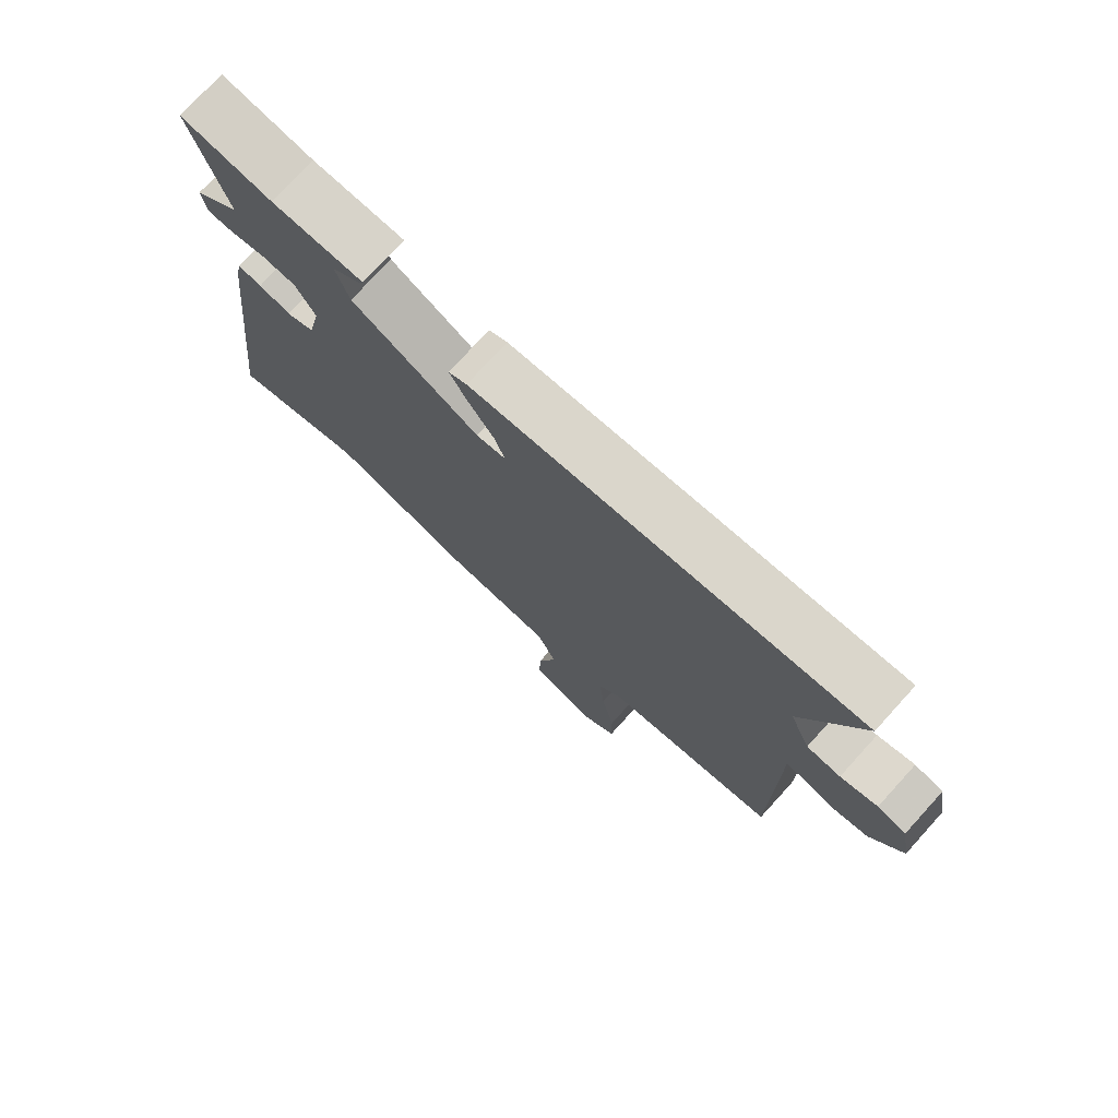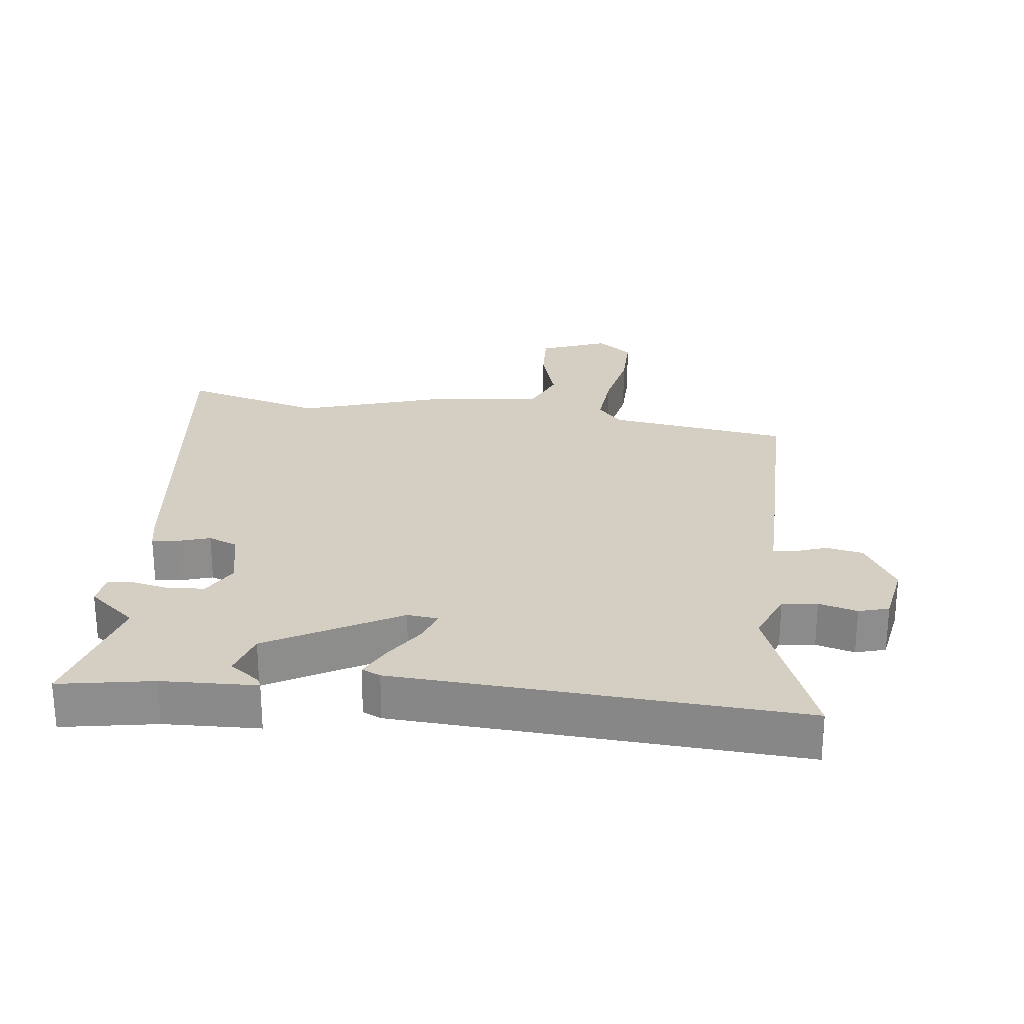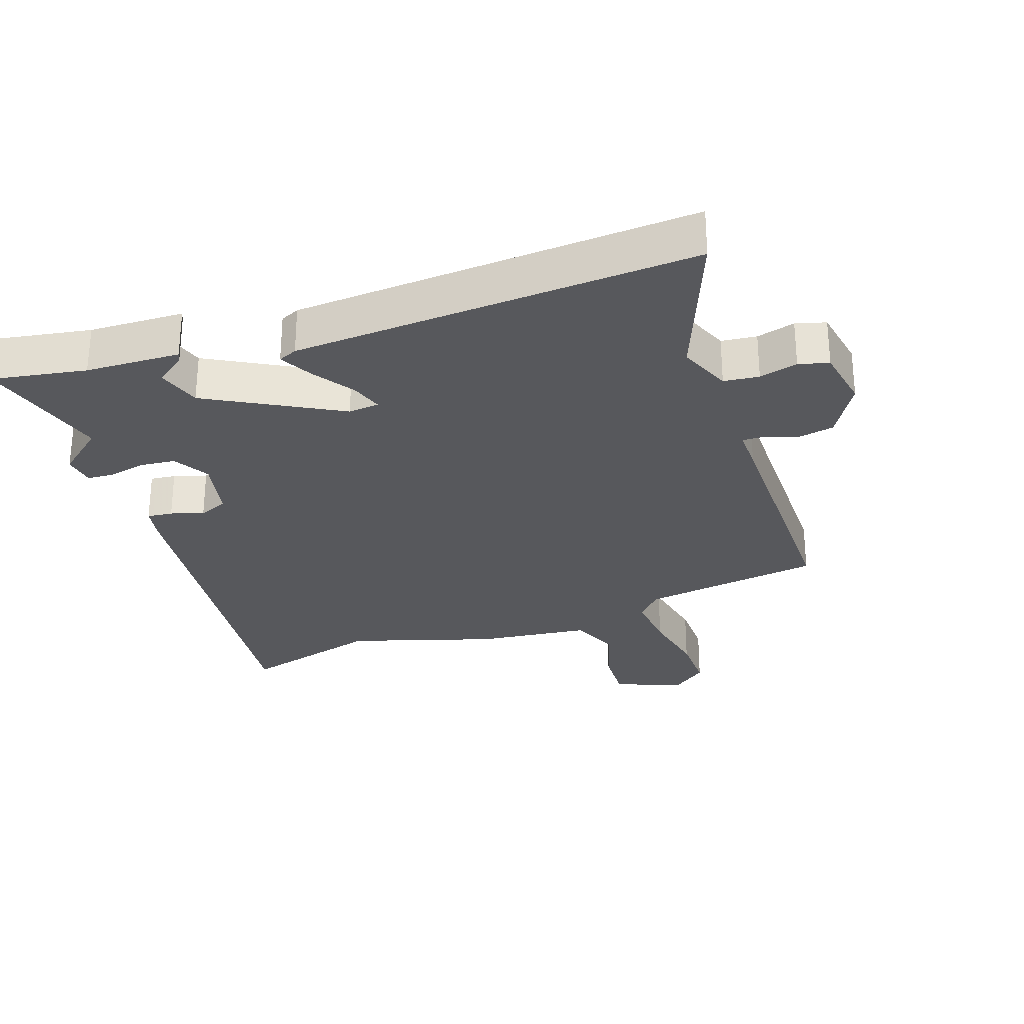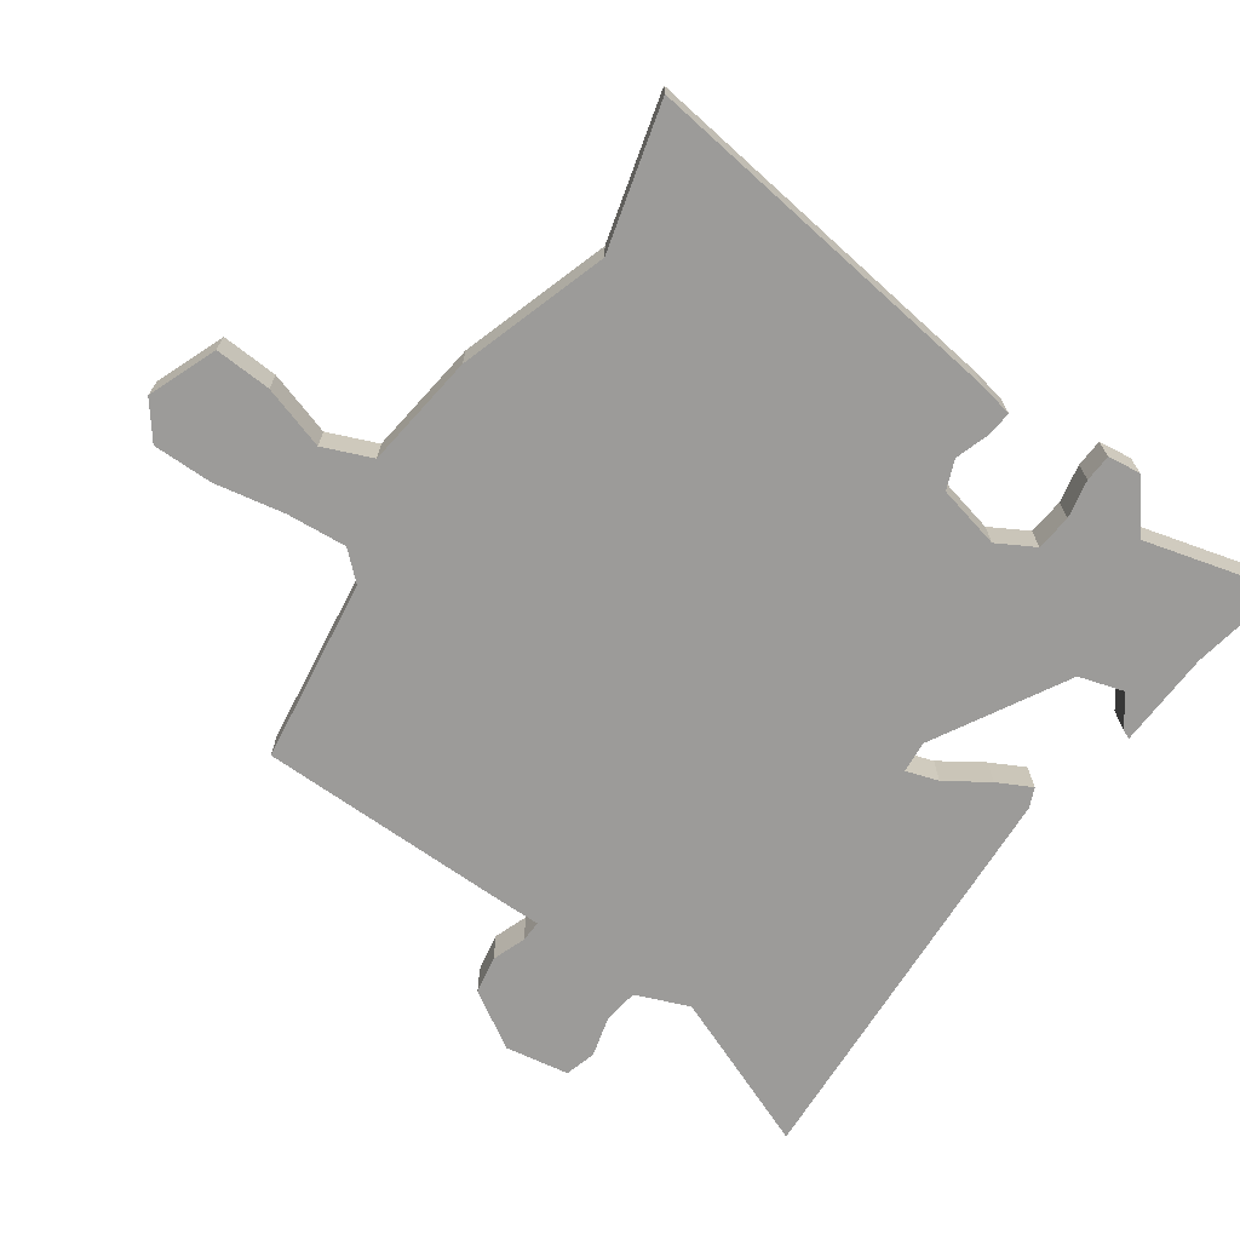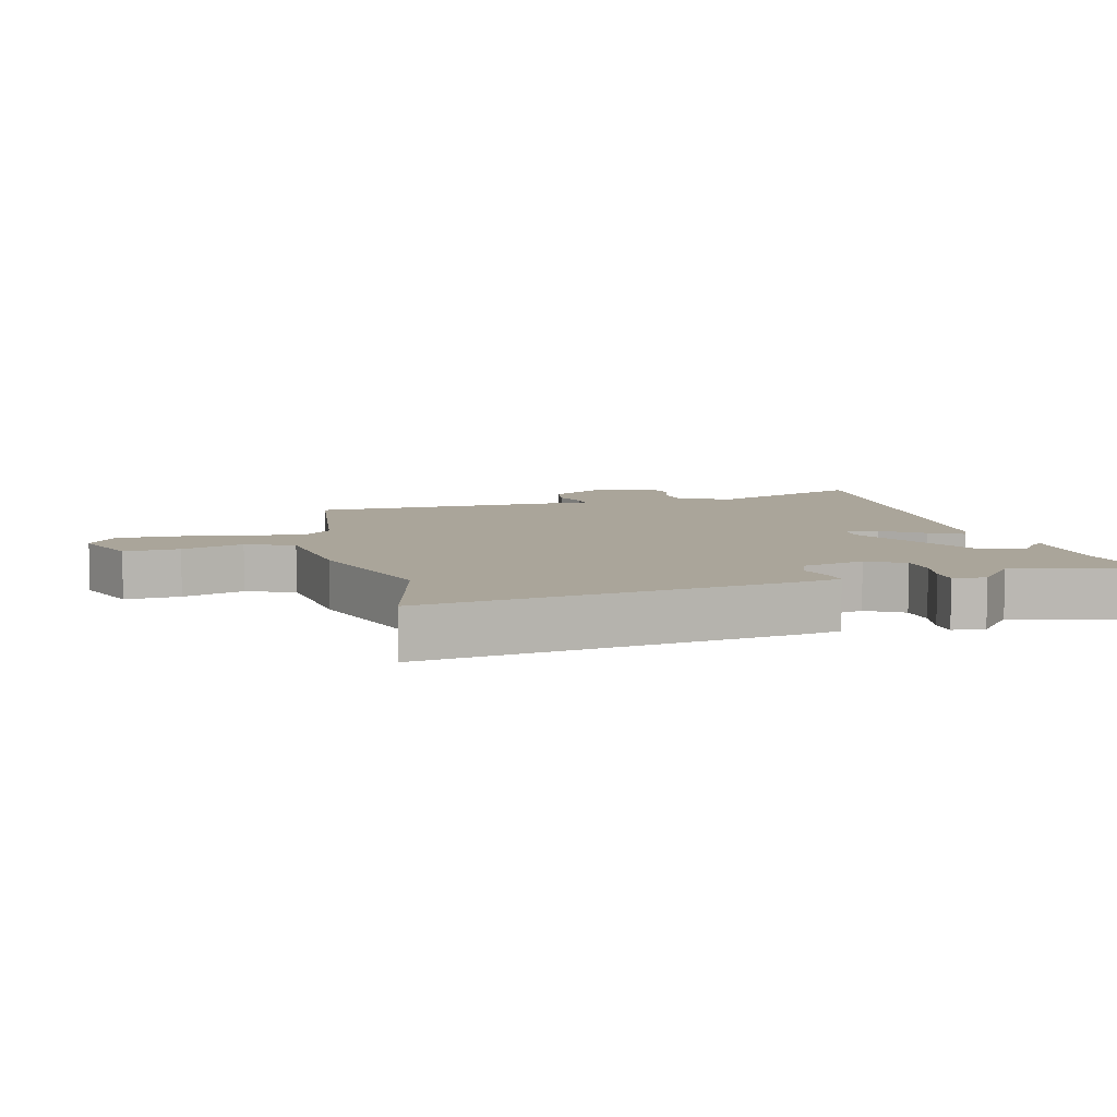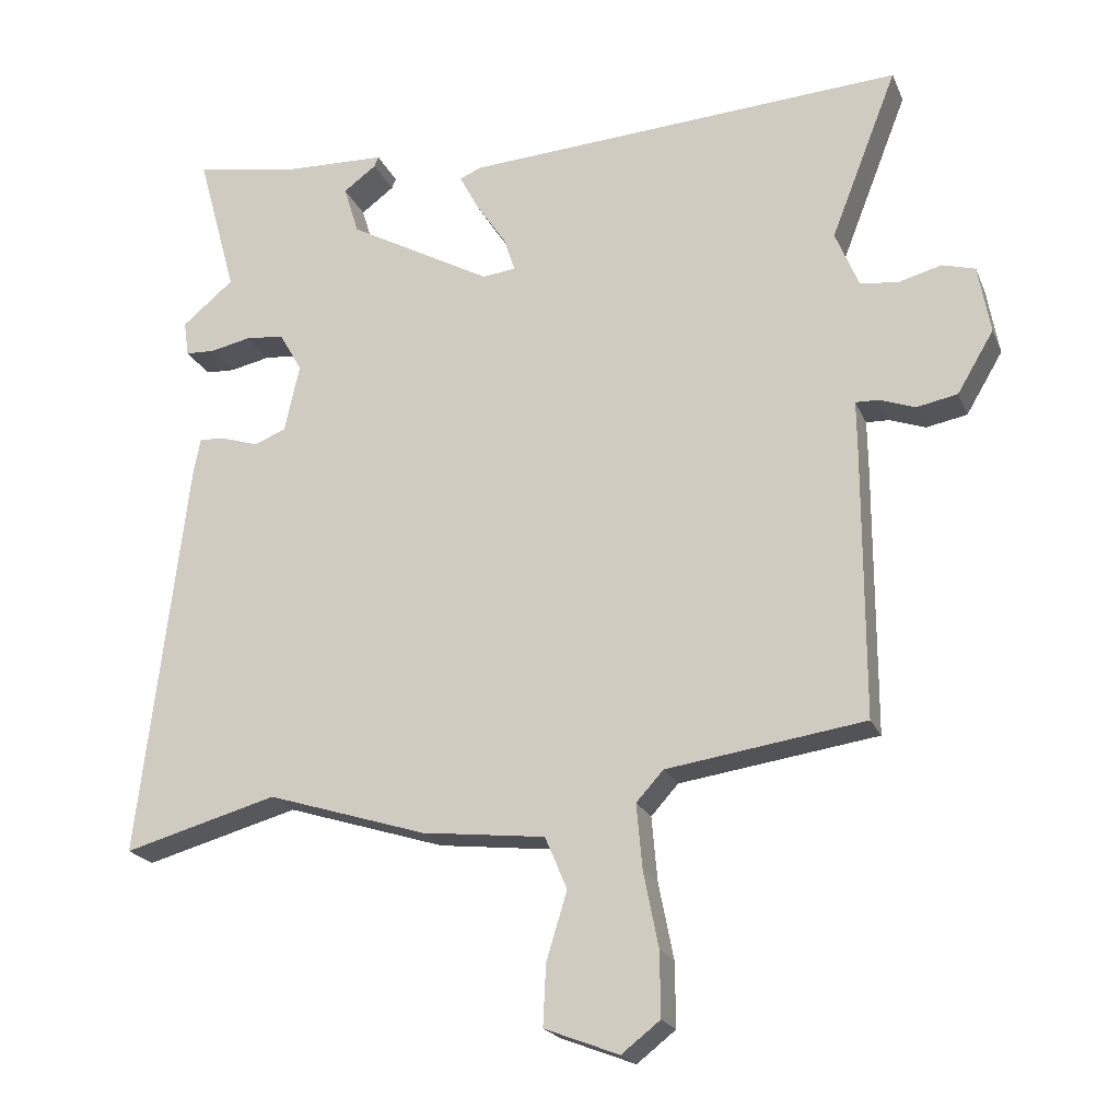
<metadata>
{"format":"obj","ext":"obj","renderer":"f3d","projection":"perspective","resolution":1024,"background":"white","views":[{"elev":75.6,"azim":42.3,"up":"+Z"},{"elev":25.7,"azim":6.7,"up":"+Y"},{"elev":-28.5,"azim":19.2,"up":"+Y"},{"elev":-69.8,"azim":-125.4,"up":"+Y"},{"elev":7.7,"azim":-105.1,"up":"+Y"},{"elev":-21.0,"azim":18.4,"up":"+Z"}]}
</metadata>
<code>
v -0.458 0.07 0.348
v -0.513 0.07 0.548
v -0.369 0.07 0.523
v -0.224 0.07 0.518
v -0.23 0.07 0.504
v -0.276 0.07 0.47
v -0.255 0.07 0.402
v -0.054 0.07 0.291
v -0.007 0.07 0.296
v -0.023 0.07 0.344
v -0.065 0.07 0.407
v -0.092 0.07 0.458
v -0.063 0.07 0.471
v 0.555 0.07 0.509
v 0.462 0.07 0.271
v 0.495 0.07 0.191
v 0.549 0.07 0.185
v 0.608 0.07 0.201
v 0.654 0.07 0.188
v 0.671 0.07 0.093
v 0.62 0.07 0.007
v 0.563 0.07 -0.004
v 0.513 0.07 0.014
v 0.481 0.07 0.015
v 0.482 0.07 -0.049
v 0.482 0.07 -0.433
v 0.205 0.07 -0.473
v 0.167 0.07 -0.515
v 0.175 0.07 -0.605
v 0.196 0.07 -0.711
v 0.197 0.07 -0.801
v 0.143 0.07 -0.843
v 0.039 0.07 -0.803
v 0.043 0.07 -0.718
v 0.072 0.07 -0.623
v 0.041 0.07 -0.55
v -0.132 0.07 -0.53
v -0.355 0.07 -0.46
v -0.57 0.07 -0.519
v -0.503 0.07 0.043
v -0.493 0.07 0.095
v -0.454 0.07 0.091
v -0.404 0.07 0.075
v -0.36 0.07 0.093
v -0.339 0.07 0.188
v -0.371 0.07 0.244
v -0.425 0.07 0.249
v -0.482 0.07 0.237
v -0.523 0.07 0.239
v -0.53 0.07 0.288
v -0.458 0 0.348
v -0.513 0 0.548
v -0.369 0 0.523
v -0.224 0 0.518
v -0.23 0 0.504
v -0.276 0 0.47
v -0.255 0 0.402
v -0.054 0 0.291
v -0.007 0 0.296
v -0.023 0 0.344
v -0.065 0 0.407
v -0.092 0 0.458
v -0.063 0 0.471
v 0.555 0 0.509
v 0.462 0 0.271
v 0.495 0 0.191
v 0.549 0 0.185
v 0.608 0 0.201
v 0.654 0 0.188
v 0.671 0 0.093
v 0.62 0 0.007
v 0.563 0 -0.004
v 0.513 0 0.014
v 0.481 0 0.015
v 0.482 0 -0.049
v 0.482 0 -0.433
v 0.205 0 -0.473
v 0.167 0 -0.515
v 0.175 0 -0.605
v 0.196 0 -0.711
v 0.197 0 -0.801
v 0.143 0 -0.843
v 0.039 0 -0.803
v 0.043 0 -0.718
v 0.072 0 -0.623
v 0.041 0 -0.55
v -0.132 0 -0.53
v -0.355 0 -0.46
v -0.57 0 -0.519
v -0.503 0 0.043
v -0.493 0 0.095
v -0.454 0 0.091
v -0.404 0 0.075
v -0.36 0 0.093
v -0.339 0 0.188
v -0.371 0 0.244
v -0.425 0 0.249
v -0.482 0 0.237
v -0.523 0 0.239
v -0.53 0 0.288
f 47 48 49 50
f 46 47 50 1
f 40 41 42 43
f 38 39 40 43
f 36 37 38 43
f 36 43 44
f 32 33 34 35
f 30 31 32 35
f 29 30 35 36
f 28 29 36 44
f 24 25 26 27
f 24 27 28 44
f 20 21 22 23
f 17 18 19 20
f 16 17 20 23
f 15 16 23 24
f 13 14 15
f 10 11 12 13
f 9 10 13 15
f 8 9 15 24
f 3 4 5 6
f 3 6 7
f 46 1 2 3
f 45 46 3 7
f 8 24 44 45
f 7 8 45
f 100 99 98 97
f 51 100 97 96
f 93 92 91 90
f 93 90 89 88
f 93 88 87 86
f 94 93 86
f 85 84 83 82
f 85 82 81 80
f 86 85 80 79
f 94 86 79 78
f 77 76 75 74
f 94 78 77 74
f 73 72 71 70
f 70 69 68 67
f 73 70 67 66
f 74 73 66 65
f 65 64 63
f 63 62 61 60
f 65 63 60 59
f 74 65 59 58
f 56 55 54 53
f 57 56 53
f 53 52 51 96
f 57 53 96 95
f 95 94 74 58
f 95 58 57
f 1 51 52 2
f 2 52 53 3
f 3 53 54 4
f 4 54 55 5
f 5 55 56 6
f 6 56 57 7
f 7 57 58 8
f 8 58 59 9
f 9 59 60 10
f 10 60 61 11
f 11 61 62 12
f 12 62 63 13
f 13 63 64 14
f 14 64 65 15
f 15 65 66 16
f 16 66 67 17
f 17 67 68 18
f 18 68 69 19
f 19 69 70 20
f 20 70 71 21
f 21 71 72 22
f 22 72 73 23
f 23 73 74 24
f 24 74 75 25
f 25 75 76 26
f 26 76 77 27
f 27 77 78 28
f 28 78 79 29
f 29 79 80 30
f 30 80 81 31
f 31 81 82 32
f 32 82 83 33
f 33 83 84 34
f 34 84 85 35
f 35 85 86 36
f 36 86 87 37
f 37 87 88 38
f 38 88 89 39
f 39 89 90 40
f 40 90 91 41
f 41 91 92 42
f 42 92 93 43
f 43 93 94 44
f 44 94 95 45
f 45 95 96 46
f 46 96 97 47
f 47 97 98 48
f 48 98 99 49
f 49 99 100 50
f 50 100 51 1

</code>
